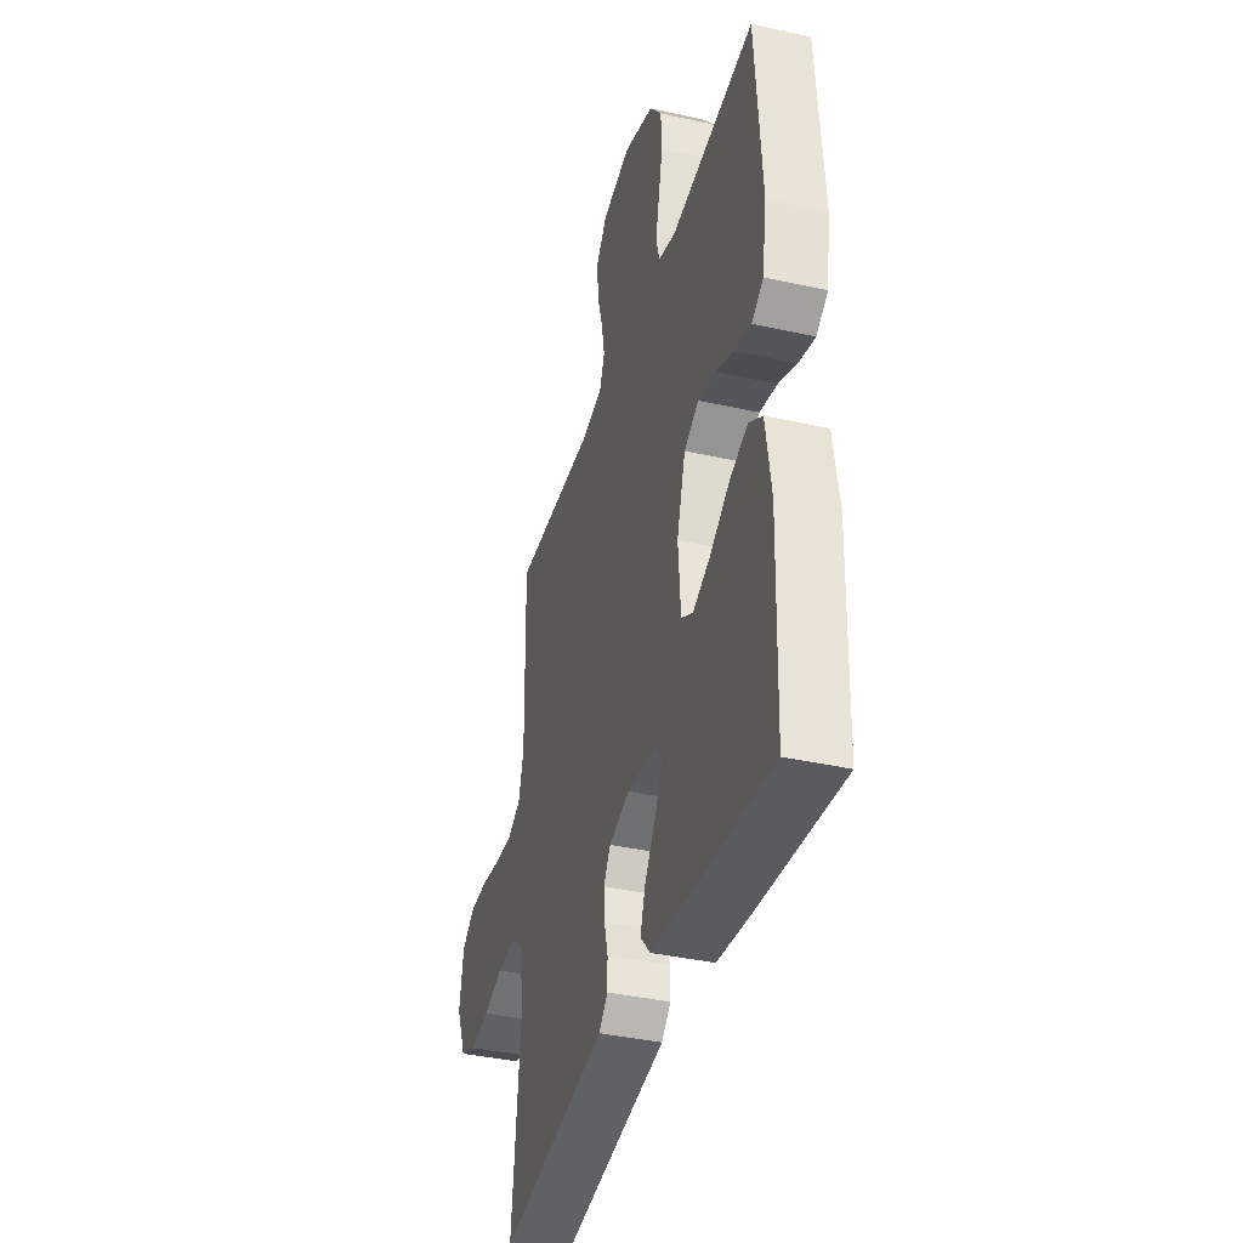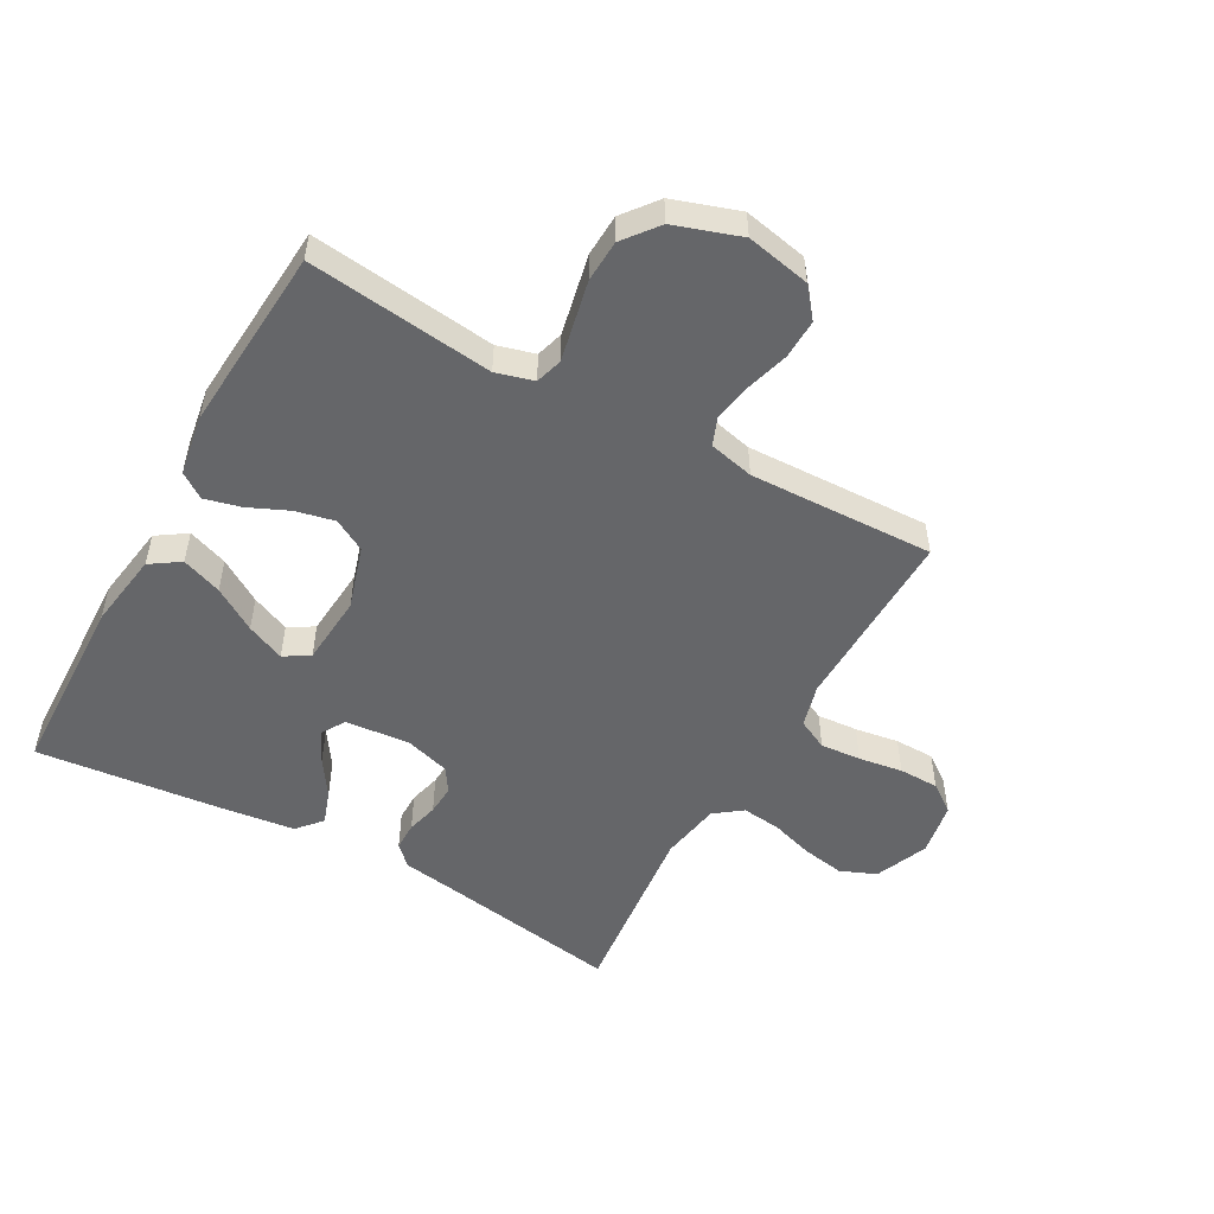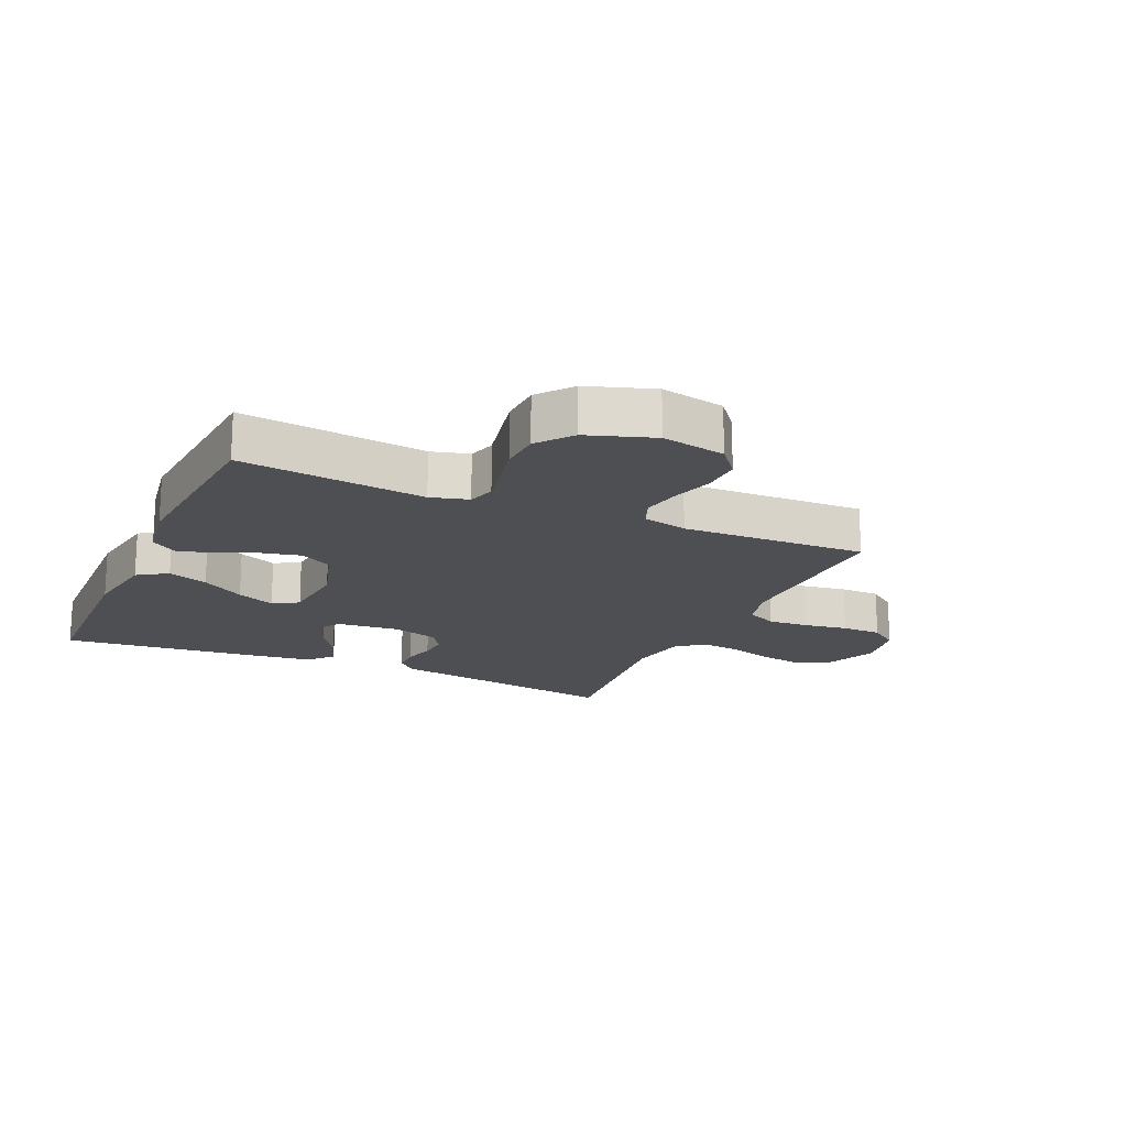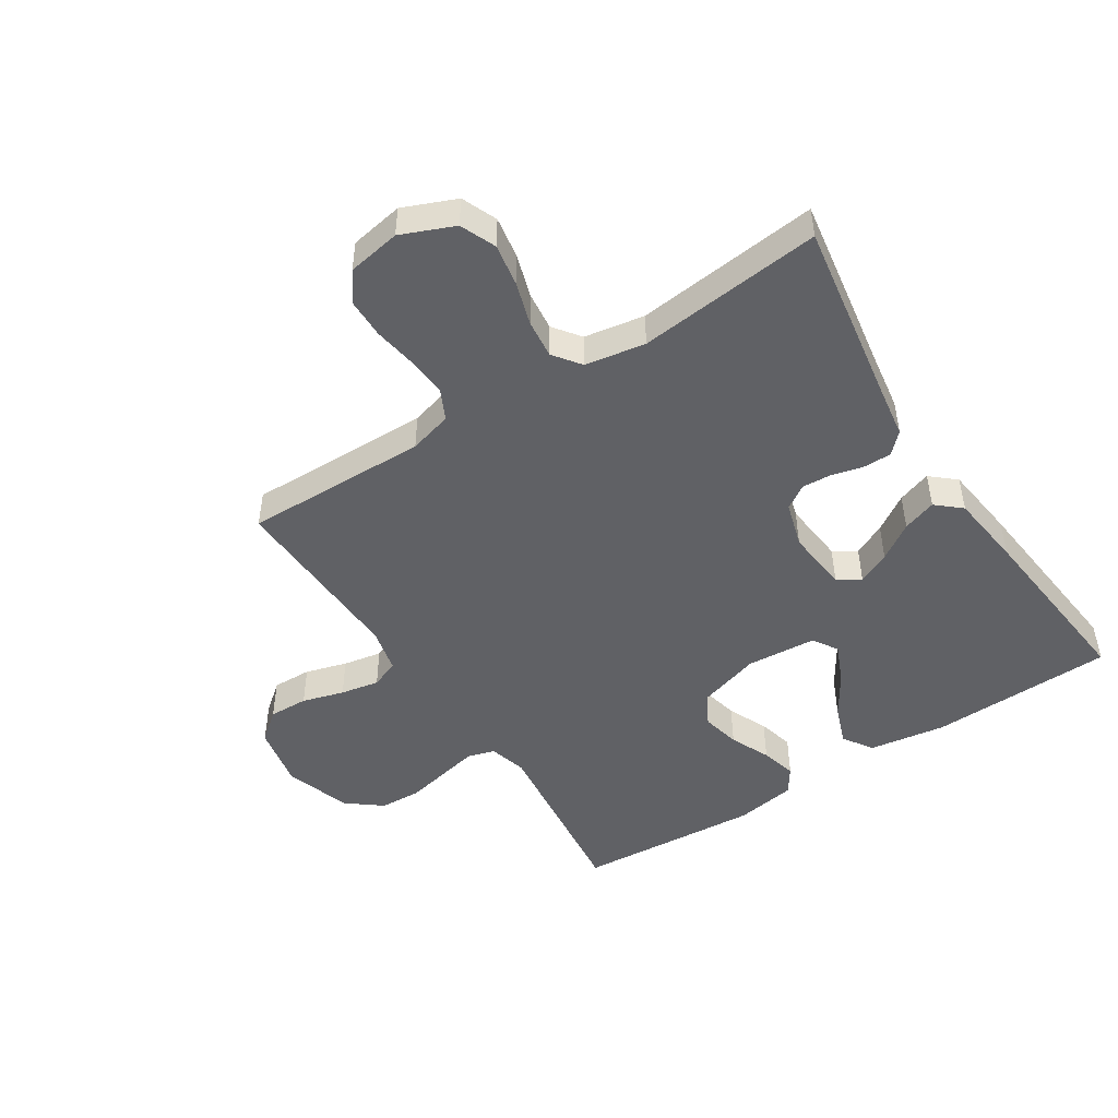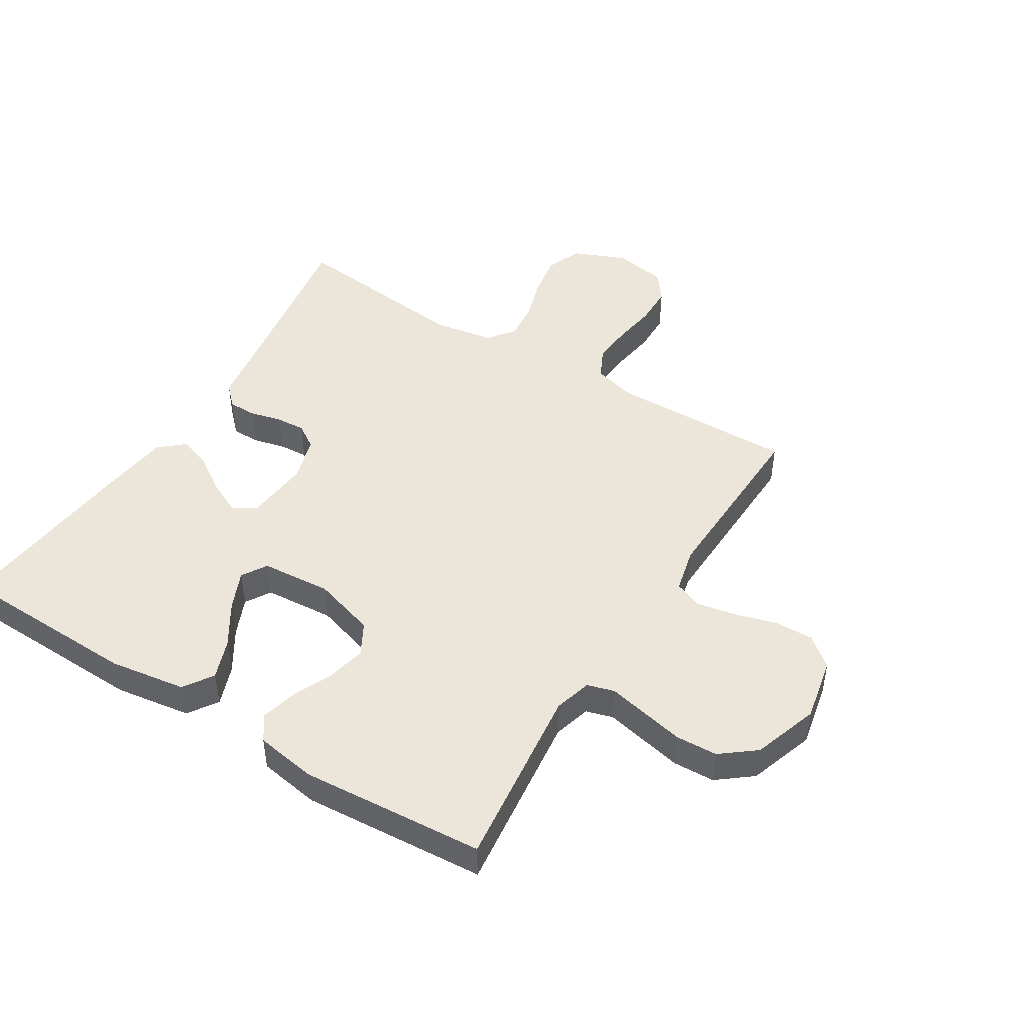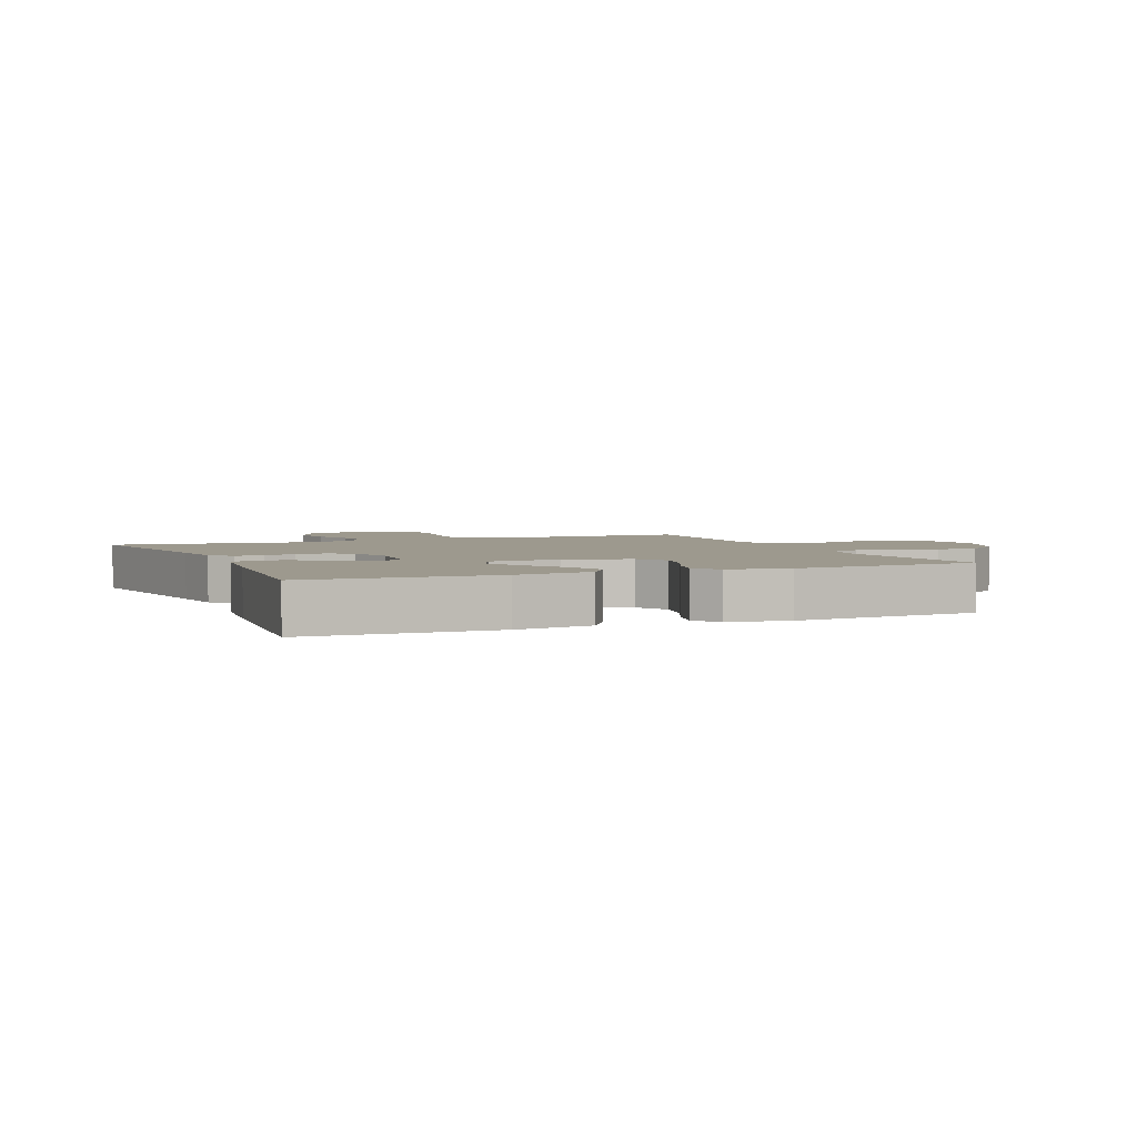
<metadata>
{"format":"obj","ext":"obj","renderer":"f3d","projection":"perspective","resolution":1024,"background":"white","views":[{"elev":-38.3,"azim":-105.8,"up":"+Z"},{"elev":-51.8,"azim":-29.1,"up":"+Y"},{"elev":-17.6,"azim":-24.2,"up":"+Y"},{"elev":-47.9,"azim":122.9,"up":"+Y"},{"elev":47.0,"azim":-58.2,"up":"+Y"},{"elev":3.3,"azim":-113.0,"up":"+Y"}]}
</metadata>
<code>
v 0.5 0.07 0.5
v 0.494 0.07 0.2
v 0.513 0.07 0.13
v 0.562 0.07 0.106
v 0.628 0.07 0.111
v 0.699 0.07 0.122
v 0.764 0.07 0.121
v 0.81 0.07 0.087
v 0.825 0.07 0
v 0.789 0.07 -0.086
v 0.731 0.07 -0.11
v 0.662 0.07 -0.098
v 0.592 0.07 -0.076
v 0.529 0.07 -0.069
v 0.485 0.07 -0.102
v 0.468 0.07 -0.2
v 0.5 0.07 -0.5
v 0.2 0.07 -0.451
v 0.115 0.07 -0.438
v 0.083 0.07 -0.406
v 0.083 0.07 -0.36
v 0.096 0.07 -0.309
v 0.099 0.07 -0.261
v 0.074 0.07 -0.222
v 0 0.07 -0.2
v -0.104 0.07 -0.21
v -0.127 0.07 -0.247
v -0.102 0.07 -0.3
v -0.063 0.07 -0.359
v -0.044 0.07 -0.414
v -0.079 0.07 -0.454
v -0.2 0.07 -0.469
v -0.5 0.07 -0.5
v -0.509 0.07 -0.2
v -0.49 0.07 -0.076
v -0.442 0.07 -0.044
v -0.377 0.07 -0.068
v -0.307 0.07 -0.112
v -0.245 0.07 -0.139
v -0.204 0.07 -0.114
v -0.195 0.07 0
v -0.226 0.07 0.102
v -0.278 0.07 0.131
v -0.341 0.07 0.117
v -0.406 0.07 0.088
v -0.465 0.07 0.073
v -0.506 0.07 0.101
v -0.522 0.07 0.2
v -0.5 0.07 0.5
v -0.2 0.07 0.465
v -0.139 0.07 0.482
v -0.126 0.07 0.526
v -0.139 0.07 0.587
v -0.154 0.07 0.657
v -0.151 0.07 0.725
v -0.107 0.07 0.781
v 0 0.07 0.817
v 0.104 0.07 0.796
v 0.143 0.07 0.748
v 0.141 0.07 0.684
v 0.121 0.07 0.616
v 0.109 0.07 0.553
v 0.127 0.07 0.507
v 0.2 0.07 0.49
v 0.5 0 0.5
v 0.494 0 0.2
v 0.513 0 0.13
v 0.562 0 0.106
v 0.628 0 0.111
v 0.699 0 0.122
v 0.764 0 0.121
v 0.81 0 0.087
v 0.825 0 0
v 0.789 0 -0.086
v 0.731 0 -0.11
v 0.662 0 -0.098
v 0.592 0 -0.076
v 0.529 0 -0.069
v 0.485 0 -0.102
v 0.468 0 -0.2
v 0.5 0 -0.5
v 0.2 0 -0.451
v 0.115 0 -0.438
v 0.083 0 -0.406
v 0.083 0 -0.36
v 0.096 0 -0.309
v 0.099 0 -0.261
v 0.074 0 -0.222
v 0 0 -0.2
v -0.104 0 -0.21
v -0.127 0 -0.247
v -0.102 0 -0.3
v -0.063 0 -0.359
v -0.044 0 -0.414
v -0.079 0 -0.454
v -0.2 0 -0.469
v -0.5 0 -0.5
v -0.509 0 -0.2
v -0.49 0 -0.076
v -0.442 0 -0.044
v -0.377 0 -0.068
v -0.307 0 -0.112
v -0.245 0 -0.139
v -0.204 0 -0.114
v -0.195 0 0
v -0.226 0 0.102
v -0.278 0 0.131
v -0.341 0 0.117
v -0.406 0 0.088
v -0.465 0 0.073
v -0.506 0 0.101
v -0.522 0 0.2
v -0.5 0 0.5
v -0.2 0 0.465
v -0.139 0 0.482
v -0.126 0 0.526
v -0.139 0 0.587
v -0.154 0 0.657
v -0.151 0 0.725
v -0.107 0 0.781
v 0 0 0.817
v 0.104 0 0.796
v 0.143 0 0.748
v 0.141 0 0.684
v 0.121 0 0.616
v 0.109 0 0.553
v 0.127 0 0.507
v 0.2 0 0.49
f 58 59 60 61
f 58 61 62
f 57 58 62
f 56 57 62 63
f 53 54 55 56
f 52 53 56 63
f 47 48 49 50
f 47 50 51
f 44 45 46 47
f 43 44 47 51
f 42 43 51
f 41 42 51 52
f 35 36 37 38
f 35 38 39
f 34 35 39
f 33 34 39
f 32 33 39 40
f 28 29 30 31
f 27 28 31 32
f 19 20 21 22
f 18 19 22 23
f 16 17 18 23
f 15 16 23 24
f 10 11 12 13
f 10 13 14
f 9 10 14
f 8 9 14
f 5 6 7 8
f 4 5 8 14
f 3 4 14 15
f 64 1 2
f 27 32 40 41
f 26 27 41 52
f 25 26 52 63
f 24 25 63 64
f 15 24 64
f 2 3 15 64
f 125 124 123 122
f 126 125 122
f 126 122 121
f 127 126 121 120
f 120 119 118 117
f 127 120 117 116
f 114 113 112 111
f 115 114 111
f 111 110 109 108
f 115 111 108 107
f 115 107 106
f 116 115 106 105
f 102 101 100 99
f 103 102 99
f 103 99 98
f 103 98 97
f 104 103 97 96
f 95 94 93 92
f 96 95 92 91
f 86 85 84 83
f 87 86 83 82
f 87 82 81 80
f 88 87 80 79
f 77 76 75 74
f 78 77 74
f 78 74 73
f 78 73 72
f 72 71 70 69
f 78 72 69 68
f 79 78 68 67
f 66 65 128
f 105 104 96 91
f 116 105 91 90
f 127 116 90 89
f 128 127 89 88
f 128 88 79
f 128 79 67 66
f 1 65 66 2
f 2 66 67 3
f 3 67 68 4
f 4 68 69 5
f 5 69 70 6
f 6 70 71 7
f 7 71 72 8
f 8 72 73 9
f 9 73 74 10
f 10 74 75 11
f 11 75 76 12
f 12 76 77 13
f 13 77 78 14
f 14 78 79 15
f 15 79 80 16
f 16 80 81 17
f 17 81 82 18
f 18 82 83 19
f 19 83 84 20
f 20 84 85 21
f 21 85 86 22
f 22 86 87 23
f 23 87 88 24
f 24 88 89 25
f 25 89 90 26
f 26 90 91 27
f 27 91 92 28
f 28 92 93 29
f 29 93 94 30
f 30 94 95 31
f 31 95 96 32
f 32 96 97 33
f 33 97 98 34
f 34 98 99 35
f 35 99 100 36
f 36 100 101 37
f 37 101 102 38
f 38 102 103 39
f 39 103 104 40
f 40 104 105 41
f 41 105 106 42
f 42 106 107 43
f 43 107 108 44
f 44 108 109 45
f 45 109 110 46
f 46 110 111 47
f 47 111 112 48
f 48 112 113 49
f 49 113 114 50
f 50 114 115 51
f 51 115 116 52
f 52 116 117 53
f 53 117 118 54
f 54 118 119 55
f 55 119 120 56
f 56 120 121 57
f 57 121 122 58
f 58 122 123 59
f 59 123 124 60
f 60 124 125 61
f 61 125 126 62
f 62 126 127 63
f 63 127 128 64
f 64 128 65 1

</code>
